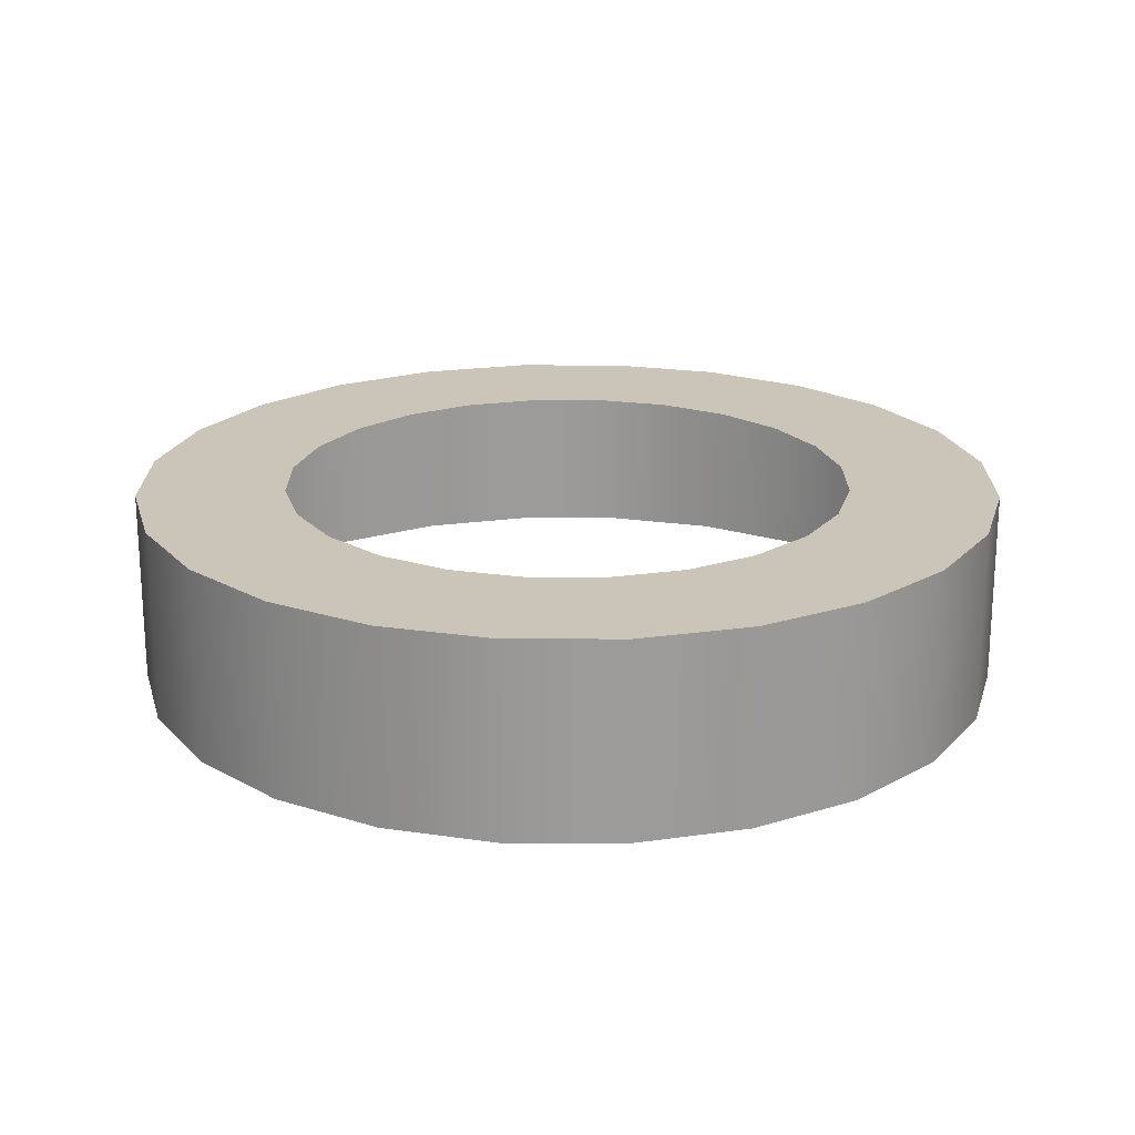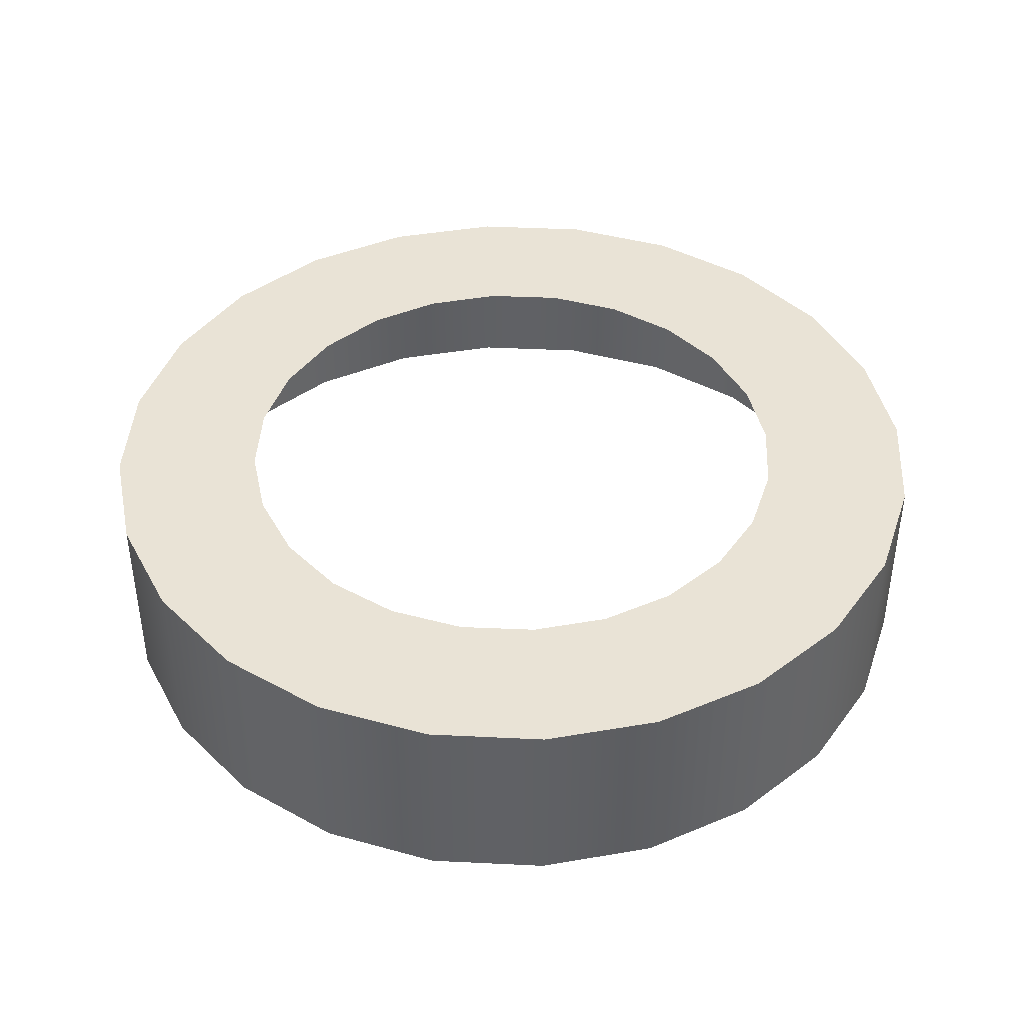
<metadata>
{"format":"obj","ext":"obj","renderer":"f3d","projection":"perspective","resolution":1024,"background":"white","views":[{"elev":20.5,"azim":172.4,"up":"+Y"},{"elev":42.1,"azim":115.5,"up":"+Y"}]}
</metadata>
<code>
o mesh1/mesh1-geometry/material_3#mesh1-geometry
v -0.5875 0.3661 -0.04154
v -0.5875 0.4297 -0.04154
v -0.5828 0.3661 -0.004467
v -0.5823 0.3661 -0.07855
v -0.5823 0.4297 -0.07855
v -0.5875 0.3661 -0.04154
v -0.5828 0.3661 -0.004467
v -0.5828 0.4297 -0.004467
v -0.5687 0.3661 0.03014
v -0.5828 0.4297 -0.004467
v -0.5828 0.3661 -0.004467
v -0.5875 0.4297 -0.04154
v -0.5875 0.4297 -0.04154
v -0.5875 0.3661 -0.04154
v -0.5823 0.4297 -0.07855
v -0.5823 0.4297 -0.07855
v -0.5823 0.3661 -0.07855
v -0.5678 0.4297 -0.113
v -0.5678 0.3661 -0.113
v -0.5678 0.4297 -0.113
v -0.5823 0.3661 -0.07855
v -0.4452 0.3661 0.1025
v -0.4822 0.3661 0.09736
v -0.4452 0.4297 0.1025
v -0.4081 0.3661 0.09781
v -0.4452 0.3661 0.1025
v -0.4081 0.4297 0.09781
v -0.5687 0.3661 0.03014
v -0.5687 0.4297 0.03014
v -0.5462 0.3661 0.05992
v -0.5687 0.4297 0.03014
v -0.5687 0.3661 0.03014
v -0.5828 0.4297 -0.004467
v -0.5875 0.4297 -0.04154
v -0.5823 0.4297 -0.07855
v -0.5828 0.4297 -0.004467
v -0.5678 0.4297 -0.113
v -0.5687 0.4297 0.03014
v -0.5823 0.4297 -0.07855
v -0.5678 0.4297 -0.113
v -0.5678 0.3661 -0.113
v -0.5449 0.4297 -0.1425
v -0.4822 0.3661 0.09736
v -0.5166 0.3661 0.08285
v -0.4822 0.4297 0.09736
v -0.4822 0.4297 0.09736
v -0.4452 0.4297 0.1025
v -0.4822 0.3661 0.09736
v -0.4452 0.4297 0.1025
v -0.4081 0.4297 0.09781
v -0.4452 0.3661 0.1025
v -0.3735 0.3661 0.08372
v -0.4081 0.3661 0.09781
v -0.3735 0.4297 0.08372
v -0.4081 0.4297 0.09781
v -0.3735 0.4297 0.08372
v -0.4081 0.3661 0.09781
v -0.5166 0.3661 0.08285
v -0.5462 0.3661 0.05992
v -0.5166 0.4297 0.08285
v -0.5462 0.4297 0.05992
v -0.5462 0.3661 0.05992
v -0.5687 0.4297 0.03014
v -0.5687 0.4297 0.03014
v -0.5828 0.4297 -0.004467
v -0.5823 0.4297 -0.07855
v -0.5462 0.4297 0.05992
v -0.5687 0.4297 0.03014
v -0.5678 0.4297 -0.113
v -0.5449 0.3661 -0.1425
v -0.5449 0.4297 -0.1425
v -0.5678 0.3661 -0.113
v -0.5449 0.4297 -0.1425
v -0.5462 0.4297 0.05992
v -0.5678 0.4297 -0.113
v -0.3437 0.3661 0.06116
v -0.3735 0.3661 0.08372
v -0.3437 0.4297 0.06116
v -0.3437 0.3661 0.06116
v -0.3437 0.4297 0.06116
v -0.3208 0.3661 0.03166
v -0.5166 0.4297 0.08285
v -0.4822 0.4297 0.09736
v -0.5166 0.3661 0.08285
v -0.4452 0.4297 0.1025
v -0.4822 0.4297 0.09736
v -0.4687 0.4297 0.05029
v -0.4081 0.4297 0.09781
v -0.4452 0.4297 0.1025
v -0.4443 0.4297 0.0535
v -0.3735 0.4297 0.08372
v -0.3437 0.4297 0.06116
v -0.3735 0.3661 0.08372
v -0.3735 0.4297 0.08372
v -0.4081 0.4297 0.09781
v -0.3972 0.4297 0.04089
v -0.5462 0.4297 0.05992
v -0.5166 0.4297 0.08285
v -0.5462 0.3661 0.05992
v -0.5449 0.3661 -0.1425
v -0.5151 0.3661 -0.1651
v -0.5449 0.4297 -0.1425
v -0.5385 0.4297 -0.04067
v -0.5462 0.4297 0.05992
v -0.5449 0.4297 -0.1425
v -0.3208 0.3661 0.03166
v -0.3208 0.4297 0.03166
v -0.3063 0.3661 -0.002777
v -0.3208 0.4297 0.03166
v -0.3208 0.3661 0.03166
v -0.3437 0.4297 0.06116
v -0.4822 0.4297 0.09736
v -0.5166 0.4297 0.08285
v -0.5109 0.4297 0.02592
v -0.4687 0.4297 0.05029
v -0.4822 0.4297 0.09736
v -0.4914 0.4297 0.04089
v -0.4443 0.4297 0.0535
v -0.4452 0.4297 0.1025
v -0.4687 0.4297 0.05029
v -0.42 0.4297 0.05029
v -0.4081 0.4297 0.09781
v -0.4443 0.4297 0.0535
v -0.3437 0.4297 0.06116
v -0.3735 0.4297 0.08372
v -0.3628 0.4297 0.006419
v -0.3972 0.4297 0.04089
v -0.4081 0.4297 0.09781
v -0.42 0.4297 0.05029
v -0.3777 0.4297 0.02592
v -0.3735 0.4297 0.08372
v -0.3972 0.4297 0.04089
v -0.5166 0.4297 0.08285
v -0.5462 0.4297 0.05992
v -0.5353 0.4297 -0.01629
v -0.5151 0.4297 -0.1651
v -0.5449 0.4297 -0.1425
v -0.5151 0.3661 -0.1651
v -0.5353 0.4297 -0.01629
v -0.5462 0.4297 0.05992
v -0.5385 0.4297 -0.04067
v -0.5385 0.4297 -0.04067
v -0.5449 0.4297 -0.1425
v -0.5353 0.4297 -0.06504
v -0.3063 0.3661 -0.002777
v -0.3063 0.4297 -0.002777
v -0.3012 0.3661 -0.03979
v -0.3063 0.4297 -0.002777
v -0.3063 0.3661 -0.002777
v -0.3208 0.4297 0.03166
v -0.3208 0.4297 0.03166
v -0.3437 0.4297 0.06116
v -0.3425 0.4297 -0.1413
v -0.5109 0.4297 0.02592
v -0.5166 0.4297 0.08285
v -0.5259 0.4297 0.006419
v -0.4914 0.4297 0.04089
v -0.4822 0.4297 0.09736
v -0.5109 0.4297 0.02592
v -0.3628 0.4297 0.006419
v -0.3735 0.4297 0.08372
v -0.3777 0.4297 0.02592
v -0.3534 0.4297 -0.01629
v -0.3437 0.4297 0.06116
v -0.3628 0.4297 0.006419
v -0.5259 0.4297 0.006419
v -0.5166 0.4297 0.08285
v -0.5353 0.4297 -0.01629
v -0.5151 0.4297 -0.1651
v -0.5353 0.4297 -0.06504
v -0.5449 0.4297 -0.1425
v -0.5151 0.3661 -0.1651
v -0.4805 0.3661 -0.1791
v -0.5151 0.4297 -0.1651
v -0.3012 0.4297 -0.03979
v -0.3012 0.3661 -0.03979
v -0.3063 0.4297 -0.002777
v -0.3063 0.4297 -0.002777
v -0.3208 0.4297 0.03166
v -0.3199 0.4297 -0.1115
v -0.3437 0.4297 0.06116
v -0.3502 0.4297 -0.04067
v -0.3425 0.4297 -0.1413
v -0.3199 0.4297 -0.1115
v -0.3208 0.4297 0.03166
v -0.3425 0.4297 -0.1413
v -0.3502 0.4297 -0.04067
v -0.3437 0.4297 0.06116
v -0.3534 0.4297 -0.01629
v -0.3012 0.3661 -0.03979
v -0.3012 0.4297 -0.03979
v -0.3059 0.3661 -0.07687
v -0.5259 0.4297 -0.08775
v -0.5353 0.4297 -0.06504
v -0.5151 0.4297 -0.1651
v -0.4805 0.4297 -0.1791
v -0.5151 0.4297 -0.1651
v -0.4805 0.3661 -0.1791
v -0.4805 0.3661 -0.1791
v -0.4435 0.3661 -0.1838
v -0.4805 0.4297 -0.1791
v -0.3012 0.4297 -0.03979
v -0.3063 0.4297 -0.002777
v -0.3059 0.4297 -0.07687
v -0.3059 0.4297 -0.07687
v -0.3063 0.4297 -0.002777
v -0.3199 0.4297 -0.1115
v -0.3502 0.4297 -0.04067
v -0.3534 0.4297 -0.06504
v -0.3425 0.4297 -0.1413
v -0.3425 0.4297 -0.1413
v -0.3425 0.3661 -0.1413
v -0.3199 0.4297 -0.1115
v -0.3059 0.3661 -0.07687
v -0.3059 0.4297 -0.07687
v -0.3199 0.3661 -0.1115
v -0.3059 0.4297 -0.07687
v -0.3059 0.3661 -0.07687
v -0.3012 0.4297 -0.03979
v -0.5109 0.4297 -0.1073
v -0.5259 0.4297 -0.08775
v -0.5151 0.4297 -0.1651
v -0.4805 0.4297 -0.1791
v -0.5109 0.4297 -0.1073
v -0.5151 0.4297 -0.1651
v -0.4435 0.4297 -0.1838
v -0.4805 0.4297 -0.1791
v -0.4435 0.3661 -0.1838
v -0.3199 0.4297 -0.1115
v -0.3199 0.3661 -0.1115
v -0.3059 0.4297 -0.07687
v -0.3534 0.4297 -0.06504
v -0.3628 0.4297 -0.08775
v -0.3425 0.4297 -0.1413
v -0.3199 0.3661 -0.1115
v -0.3199 0.4297 -0.1115
v -0.3425 0.3661 -0.1413
v -0.3425 0.4297 -0.1413
v -0.372 0.4297 -0.1642
v -0.3425 0.3661 -0.1413
v -0.4914 0.4297 -0.1222
v -0.5109 0.4297 -0.1073
v -0.4805 0.4297 -0.1791
v -0.4435 0.4297 -0.1838
v -0.4687 0.4297 -0.1316
v -0.4805 0.4297 -0.1791
v -0.4435 0.3661 -0.1838
v -0.4064 0.3661 -0.1787
v -0.4435 0.4297 -0.1838
v -0.3425 0.4297 -0.1413
v -0.3628 0.4297 -0.08775
v -0.372 0.4297 -0.1642
v -0.372 0.3661 -0.1642
v -0.3425 0.3661 -0.1413
v -0.372 0.4297 -0.1642
v -0.4687 0.4297 -0.1316
v -0.4914 0.4297 -0.1222
v -0.4805 0.4297 -0.1791
v -0.4443 0.4297 -0.1348
v -0.4687 0.4297 -0.1316
v -0.4435 0.4297 -0.1838
v -0.4064 0.4297 -0.1787
v -0.4435 0.4297 -0.1838
v -0.4064 0.3661 -0.1787
v -0.4064 0.3661 -0.1787
v -0.372 0.3661 -0.1642
v -0.4064 0.4297 -0.1787
v -0.3628 0.4297 -0.08775
v -0.3777 0.4297 -0.1073
v -0.372 0.4297 -0.1642
v -0.372 0.4297 -0.1642
v -0.4064 0.4297 -0.1787
v -0.372 0.3661 -0.1642
v -0.42 0.4297 -0.1316
v -0.4443 0.4297 -0.1348
v -0.4435 0.4297 -0.1838
v -0.4064 0.4297 -0.1787
v -0.42 0.4297 -0.1316
v -0.4435 0.4297 -0.1838
v -0.3777 0.4297 -0.1073
v -0.3972 0.4297 -0.1222
v -0.372 0.4297 -0.1642
v -0.372 0.4297 -0.1642
v -0.3972 0.4297 -0.1222
v -0.4064 0.4297 -0.1787
v -0.3972 0.4297 -0.1222
v -0.42 0.4297 -0.1316
v -0.4064 0.4297 -0.1787
v -0.5828 0.3661 -0.004467
v -0.5875 0.4297 -0.04154
v -0.5875 0.3661 -0.04154
v -0.5875 0.3661 -0.04154
v -0.5823 0.4297 -0.07855
v -0.5823 0.3661 -0.07855
v -0.5687 0.3661 0.03014
v -0.5828 0.4297 -0.004467
v -0.5828 0.3661 -0.004467
v -0.5875 0.4297 -0.04154
v -0.5828 0.3661 -0.004467
v -0.5828 0.4297 -0.004467
v -0.5823 0.4297 -0.07855
v -0.5875 0.3661 -0.04154
v -0.5875 0.4297 -0.04154
v -0.5678 0.4297 -0.113
v -0.5823 0.3661 -0.07855
v -0.5823 0.4297 -0.07855
v -0.5823 0.3661 -0.07855
v -0.5678 0.4297 -0.113
v -0.5678 0.3661 -0.113
v -0.4452 0.4297 0.1025
v -0.4822 0.3661 0.09736
v -0.4452 0.3661 0.1025
v -0.4081 0.4297 0.09781
v -0.4452 0.3661 0.1025
v -0.4081 0.3661 0.09781
v -0.5462 0.3661 0.05992
v -0.5687 0.4297 0.03014
v -0.5687 0.3661 0.03014
v -0.5828 0.4297 -0.004467
v -0.5687 0.3661 0.03014
v -0.5687 0.4297 0.03014
v -0.5828 0.4297 -0.004467
v -0.5823 0.4297 -0.07855
v -0.5875 0.4297 -0.04154
v -0.5823 0.4297 -0.07855
v -0.5687 0.4297 0.03014
v -0.5678 0.4297 -0.113
v -0.5449 0.4297 -0.1425
v -0.5678 0.3661 -0.113
v -0.5678 0.4297 -0.113
v -0.4822 0.4297 0.09736
v -0.5166 0.3661 0.08285
v -0.4822 0.3661 0.09736
v -0.4822 0.3661 0.09736
v -0.4452 0.4297 0.1025
v -0.4822 0.4297 0.09736
v -0.4452 0.3661 0.1025
v -0.4081 0.4297 0.09781
v -0.4452 0.4297 0.1025
v -0.3735 0.4297 0.08372
v -0.4081 0.3661 0.09781
v -0.3735 0.3661 0.08372
v -0.4081 0.3661 0.09781
v -0.3735 0.4297 0.08372
v -0.4081 0.4297 0.09781
v -0.5166 0.4297 0.08285
v -0.5462 0.3661 0.05992
v -0.5166 0.3661 0.08285
v -0.5687 0.4297 0.03014
v -0.5462 0.3661 0.05992
v -0.5462 0.4297 0.05992
v -0.5823 0.4297 -0.07855
v -0.5828 0.4297 -0.004467
v -0.5687 0.4297 0.03014
v -0.5678 0.4297 -0.113
v -0.5687 0.4297 0.03014
v -0.5462 0.4297 0.05992
v -0.5678 0.3661 -0.113
v -0.5449 0.4297 -0.1425
v -0.5449 0.3661 -0.1425
v -0.5678 0.4297 -0.113
v -0.5462 0.4297 0.05992
v -0.5449 0.4297 -0.1425
v -0.3437 0.4297 0.06116
v -0.3735 0.3661 0.08372
v -0.3437 0.3661 0.06116
v -0.3208 0.3661 0.03166
v -0.3437 0.4297 0.06116
v -0.3437 0.3661 0.06116
v -0.5166 0.3661 0.08285
v -0.4822 0.4297 0.09736
v -0.5166 0.4297 0.08285
v -0.4687 0.4297 0.05029
v -0.4822 0.4297 0.09736
v -0.4452 0.4297 0.1025
v -0.4443 0.4297 0.0535
v -0.4452 0.4297 0.1025
v -0.4081 0.4297 0.09781
v -0.3735 0.3661 0.08372
v -0.3437 0.4297 0.06116
v -0.3735 0.4297 0.08372
v -0.3972 0.4297 0.04089
v -0.4081 0.4297 0.09781
v -0.3735 0.4297 0.08372
v -0.5462 0.3661 0.05992
v -0.5166 0.4297 0.08285
v -0.5462 0.4297 0.05992
v -0.5449 0.4297 -0.1425
v -0.5151 0.3661 -0.1651
v -0.5449 0.3661 -0.1425
v -0.5449 0.4297 -0.1425
v -0.5462 0.4297 0.05992
v -0.5385 0.4297 -0.04067
v -0.3063 0.3661 -0.002777
v -0.3208 0.4297 0.03166
v -0.3208 0.3661 0.03166
v -0.3437 0.4297 0.06116
v -0.3208 0.3661 0.03166
v -0.3208 0.4297 0.03166
v -0.5109 0.4297 0.02592
v -0.5166 0.4297 0.08285
v -0.4822 0.4297 0.09736
v -0.4914 0.4297 0.04089
v -0.4822 0.4297 0.09736
v -0.4687 0.4297 0.05029
v -0.4687 0.4297 0.05029
v -0.4452 0.4297 0.1025
v -0.4443 0.4297 0.0535
v -0.4443 0.4297 0.0535
v -0.4081 0.4297 0.09781
v -0.42 0.4297 0.05029
v -0.3628 0.4297 0.006419
v -0.3735 0.4297 0.08372
v -0.3437 0.4297 0.06116
v -0.42 0.4297 0.05029
v -0.4081 0.4297 0.09781
v -0.3972 0.4297 0.04089
v -0.3972 0.4297 0.04089
v -0.3735 0.4297 0.08372
v -0.3777 0.4297 0.02592
v -0.5353 0.4297 -0.01629
v -0.5462 0.4297 0.05992
v -0.5166 0.4297 0.08285
v -0.5151 0.3661 -0.1651
v -0.5449 0.4297 -0.1425
v -0.5151 0.4297 -0.1651
v -0.5385 0.4297 -0.04067
v -0.5462 0.4297 0.05992
v -0.5353 0.4297 -0.01629
v -0.5353 0.4297 -0.06504
v -0.5449 0.4297 -0.1425
v -0.5385 0.4297 -0.04067
v -0.3012 0.3661 -0.03979
v -0.3063 0.4297 -0.002777
v -0.3063 0.3661 -0.002777
v -0.3208 0.4297 0.03166
v -0.3063 0.3661 -0.002777
v -0.3063 0.4297 -0.002777
v -0.3425 0.4297 -0.1413
v -0.3437 0.4297 0.06116
v -0.3208 0.4297 0.03166
v -0.5259 0.4297 0.006419
v -0.5166 0.4297 0.08285
v -0.5109 0.4297 0.02592
v -0.5109 0.4297 0.02592
v -0.4822 0.4297 0.09736
v -0.4914 0.4297 0.04089
v -0.3777 0.4297 0.02592
v -0.3735 0.4297 0.08372
v -0.3628 0.4297 0.006419
v -0.3628 0.4297 0.006419
v -0.3437 0.4297 0.06116
v -0.3534 0.4297 -0.01629
v -0.5353 0.4297 -0.01629
v -0.5166 0.4297 0.08285
v -0.5259 0.4297 0.006419
v -0.5449 0.4297 -0.1425
v -0.5353 0.4297 -0.06504
v -0.5151 0.4297 -0.1651
v -0.5151 0.4297 -0.1651
v -0.4805 0.3661 -0.1791
v -0.5151 0.3661 -0.1651
v -0.3063 0.4297 -0.002777
v -0.3012 0.3661 -0.03979
v -0.3012 0.4297 -0.03979
v -0.3199 0.4297 -0.1115
v -0.3208 0.4297 0.03166
v -0.3063 0.4297 -0.002777
v -0.3425 0.4297 -0.1413
v -0.3502 0.4297 -0.04067
v -0.3437 0.4297 0.06116
v -0.3425 0.4297 -0.1413
v -0.3208 0.4297 0.03166
v -0.3199 0.4297 -0.1115
v -0.3534 0.4297 -0.01629
v -0.3437 0.4297 0.06116
v -0.3502 0.4297 -0.04067
v -0.3059 0.3661 -0.07687
v -0.3012 0.4297 -0.03979
v -0.3012 0.3661 -0.03979
v -0.5151 0.4297 -0.1651
v -0.5353 0.4297 -0.06504
v -0.5259 0.4297 -0.08775
v -0.4805 0.3661 -0.1791
v -0.5151 0.4297 -0.1651
v -0.4805 0.4297 -0.1791
v -0.4805 0.4297 -0.1791
v -0.4435 0.3661 -0.1838
v -0.4805 0.3661 -0.1791
v -0.3059 0.4297 -0.07687
v -0.3063 0.4297 -0.002777
v -0.3012 0.4297 -0.03979
v -0.3199 0.4297 -0.1115
v -0.3063 0.4297 -0.002777
v -0.3059 0.4297 -0.07687
v -0.3425 0.4297 -0.1413
v -0.3534 0.4297 -0.06504
v -0.3502 0.4297 -0.04067
v -0.3199 0.4297 -0.1115
v -0.3425 0.3661 -0.1413
v -0.3425 0.4297 -0.1413
v -0.3199 0.3661 -0.1115
v -0.3059 0.4297 -0.07687
v -0.3059 0.3661 -0.07687
v -0.3012 0.4297 -0.03979
v -0.3059 0.3661 -0.07687
v -0.3059 0.4297 -0.07687
v -0.5151 0.4297 -0.1651
v -0.5259 0.4297 -0.08775
v -0.5109 0.4297 -0.1073
v -0.5151 0.4297 -0.1651
v -0.5109 0.4297 -0.1073
v -0.4805 0.4297 -0.1791
v -0.4435 0.3661 -0.1838
v -0.4805 0.4297 -0.1791
v -0.4435 0.4297 -0.1838
v -0.3059 0.4297 -0.07687
v -0.3199 0.3661 -0.1115
v -0.3199 0.4297 -0.1115
v -0.3425 0.4297 -0.1413
v -0.3628 0.4297 -0.08775
v -0.3534 0.4297 -0.06504
v -0.3425 0.3661 -0.1413
v -0.3199 0.4297 -0.1115
v -0.3199 0.3661 -0.1115
v -0.3425 0.3661 -0.1413
v -0.372 0.4297 -0.1642
v -0.3425 0.4297 -0.1413
v -0.4805 0.4297 -0.1791
v -0.5109 0.4297 -0.1073
v -0.4914 0.4297 -0.1222
v -0.4805 0.4297 -0.1791
v -0.4687 0.4297 -0.1316
v -0.4435 0.4297 -0.1838
v -0.4435 0.4297 -0.1838
v -0.4064 0.3661 -0.1787
v -0.4435 0.3661 -0.1838
v -0.372 0.4297 -0.1642
v -0.3628 0.4297 -0.08775
v -0.3425 0.4297 -0.1413
v -0.372 0.4297 -0.1642
v -0.3425 0.3661 -0.1413
v -0.372 0.3661 -0.1642
v -0.4805 0.4297 -0.1791
v -0.4914 0.4297 -0.1222
v -0.4687 0.4297 -0.1316
v -0.4435 0.4297 -0.1838
v -0.4687 0.4297 -0.1316
v -0.4443 0.4297 -0.1348
v -0.4064 0.3661 -0.1787
v -0.4435 0.4297 -0.1838
v -0.4064 0.4297 -0.1787
v -0.4064 0.4297 -0.1787
v -0.372 0.3661 -0.1642
v -0.4064 0.3661 -0.1787
v -0.372 0.4297 -0.1642
v -0.3777 0.4297 -0.1073
v -0.3628 0.4297 -0.08775
v -0.372 0.3661 -0.1642
v -0.4064 0.4297 -0.1787
v -0.372 0.4297 -0.1642
v -0.4435 0.4297 -0.1838
v -0.4443 0.4297 -0.1348
v -0.42 0.4297 -0.1316
v -0.4435 0.4297 -0.1838
v -0.42 0.4297 -0.1316
v -0.4064 0.4297 -0.1787
v -0.372 0.4297 -0.1642
v -0.3972 0.4297 -0.1222
v -0.3777 0.4297 -0.1073
v -0.4064 0.4297 -0.1787
v -0.3972 0.4297 -0.1222
v -0.372 0.4297 -0.1642
v -0.4064 0.4297 -0.1787
v -0.42 0.4297 -0.1316
v -0.3972 0.4297 -0.1222
f 1 2 3
f 4 5 6
f 7 8 9
f 10 11 12
f 13 14 15
f 16 17 18
f 19 20 21
f 22 23 24
f 25 26 27
f 28 29 30
f 31 32 33
f 34 35 36
f 37 38 39
f 40 41 42
f 43 44 45
f 46 47 48
f 49 50 51
f 52 53 54
f 55 56 57
f 58 59 60
f 61 62 63
f 64 65 66
f 67 68 69
f 70 71 72
f 73 74 75
f 76 77 78
f 79 80 81
f 82 83 84
f 85 86 87
f 88 89 90
f 91 92 93
f 94 95 96
f 97 98 99
f 100 101 102
f 103 104 105
f 106 107 108
f 109 110 111
f 112 113 114
f 115 116 117
f 118 119 120
f 121 122 123
f 124 125 126
f 127 128 129
f 130 131 132
f 133 134 135
f 136 137 138
f 139 140 141
f 142 143 144
f 145 146 147
f 148 149 150
f 151 152 153
f 154 155 156
f 157 158 159
f 160 161 162
f 163 164 165
f 166 167 168
f 169 170 171
f 172 173 174
f 175 176 177
f 178 179 180
f 181 182 183
f 184 185 186
f 187 188 189
f 190 191 192
f 193 194 195
f 196 197 198
f 199 200 201
f 202 203 204
f 205 206 207
f 208 209 210
f 211 212 213
f 214 215 216
f 217 218 219
f 220 221 222
f 223 224 225
f 226 227 228
f 229 230 231
f 232 233 234
f 235 236 237
f 238 239 240
f 241 242 243
f 244 245 246
f 247 248 249
f 250 251 252
f 253 254 255
f 256 257 258
f 259 260 261
f 262 263 264
f 265 266 267
f 268 269 270
f 271 272 273
f 274 275 276
f 277 278 279
f 280 281 282
f 283 284 285
f 286 287 288
f 289 290 291
f 292 293 294
f 295 296 297
f 298 299 300
f 301 302 303
f 304 305 306
f 307 308 309
f 310 311 312
f 313 314 315
f 316 317 318
f 319 320 321
f 322 323 324
f 325 326 327
f 328 329 330
f 331 332 333
f 334 335 336
f 337 338 339
f 340 341 342
f 343 344 345
f 346 347 348
f 349 350 351
f 352 353 354
f 355 356 357
f 358 359 360
f 361 362 363
f 364 365 366
f 367 368 369
f 370 371 372
f 373 374 375
f 376 377 378
f 379 380 381
f 382 383 384
f 385 386 387
f 388 389 390
f 391 392 393
f 394 395 396
f 397 398 399
f 400 401 402
f 403 404 405
f 406 407 408
f 409 410 411
f 412 413 414
f 415 416 417
f 418 419 420
f 421 422 423
f 424 425 426
f 427 428 429
f 430 431 432
f 433 434 435
f 436 437 438
f 439 440 441
f 442 443 444
f 445 446 447
f 448 449 450
f 451 452 453
f 454 455 456
f 457 458 459
f 460 461 462
f 463 464 465
f 466 467 468
f 469 470 471
f 472 473 474
f 475 476 477
f 478 479 480
f 481 482 483
f 484 485 486
f 487 488 489
f 490 491 492
f 493 494 495
f 496 497 498
f 499 500 501
f 502 503 504
f 505 506 507
f 508 509 510
f 511 512 513
f 514 515 516
f 517 518 519
f 520 521 522
f 523 524 525
f 526 527 528
f 529 530 531
f 532 533 534
f 535 536 537
f 538 539 540
f 541 542 543
f 544 545 546
f 547 548 549
f 550 551 552
f 553 554 555
f 556 557 558
f 559 560 561
f 562 563 564
f 565 566 567
f 568 569 570
f 571 572 573
f 574 575 576

</code>
